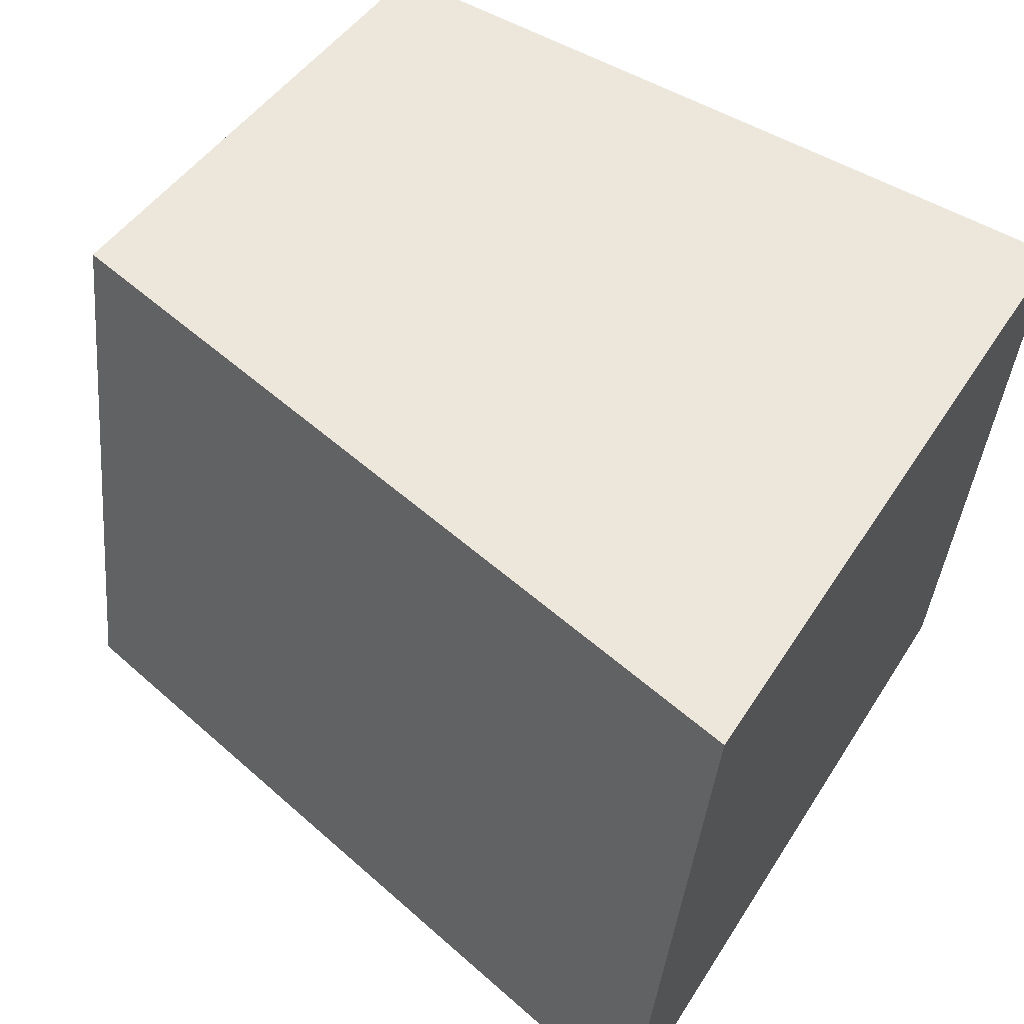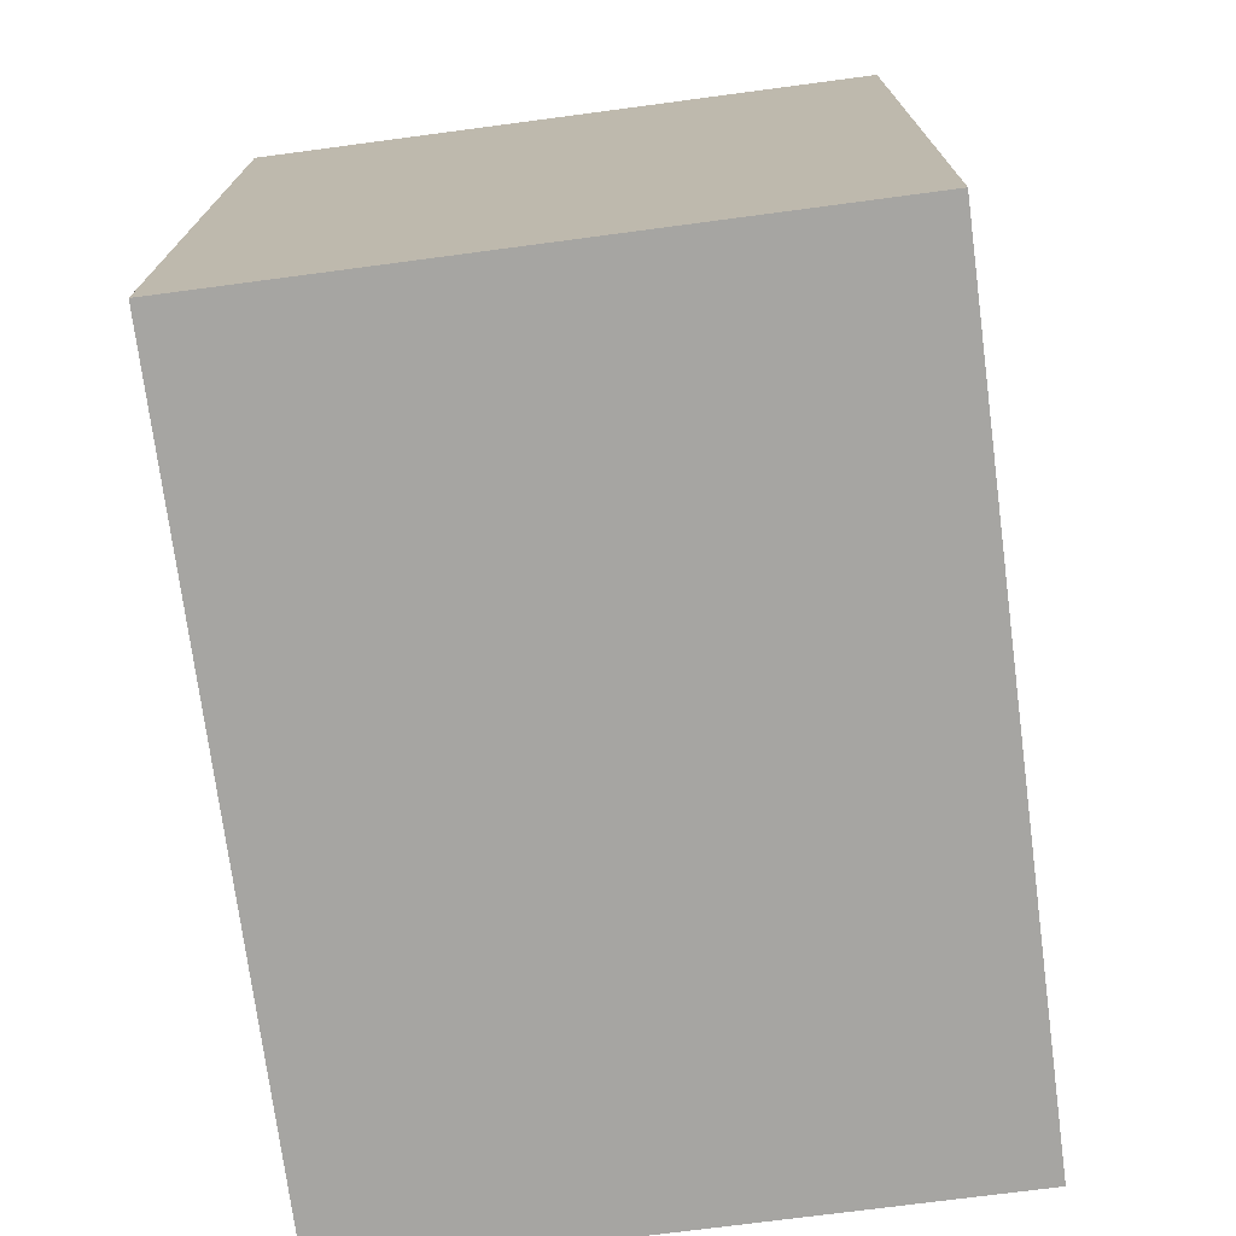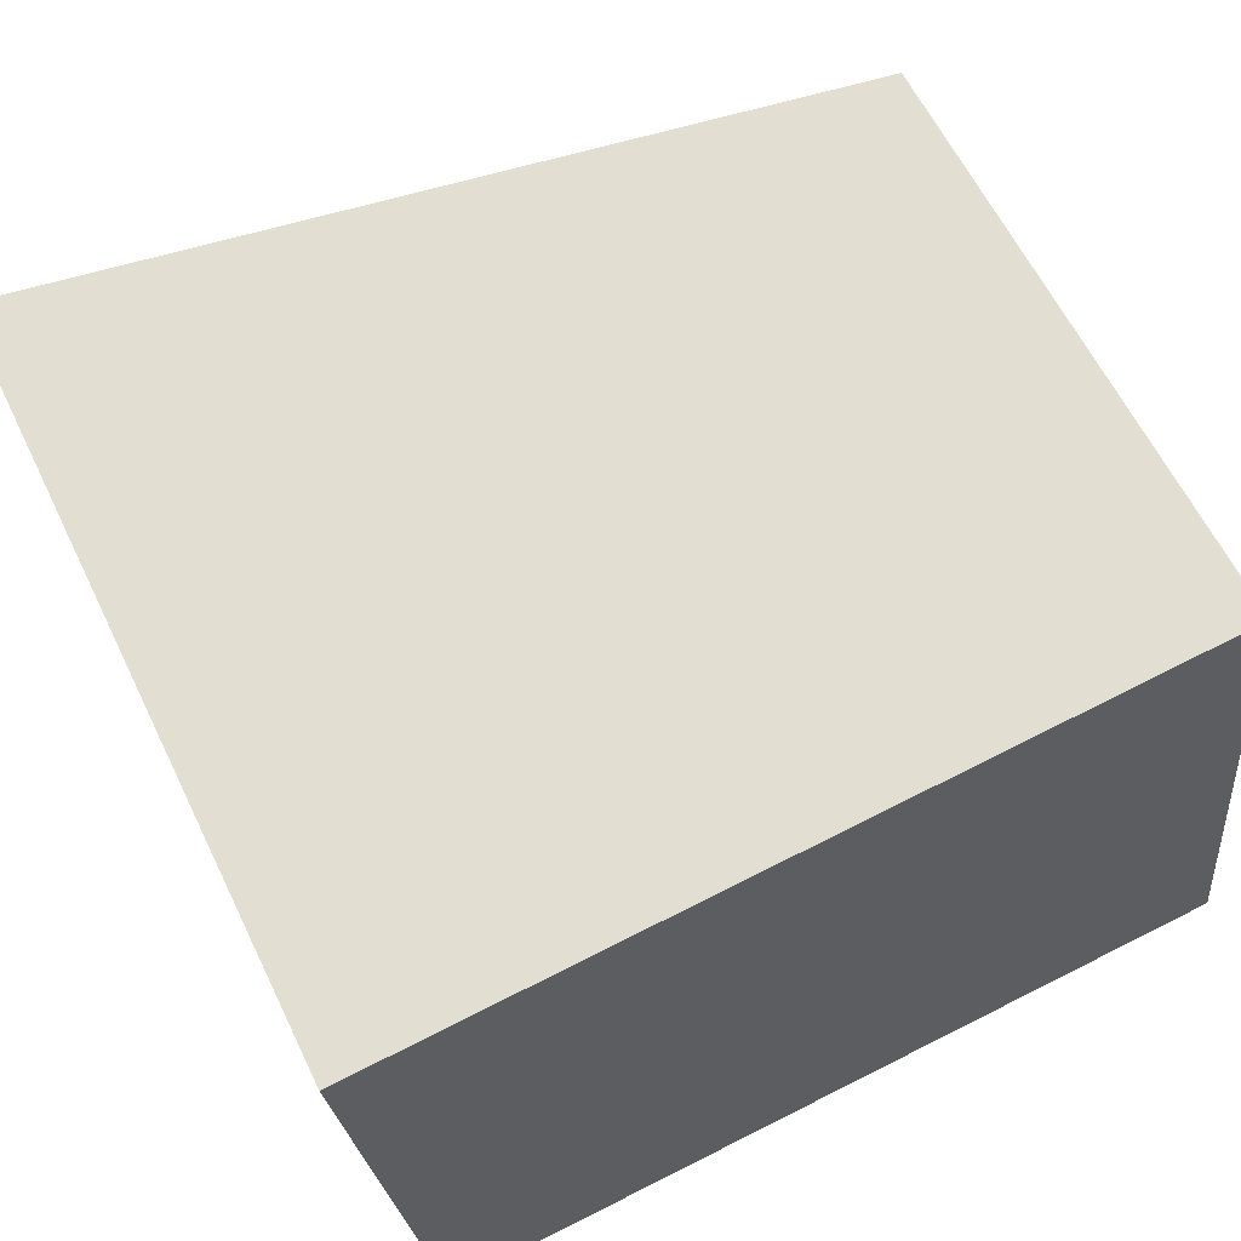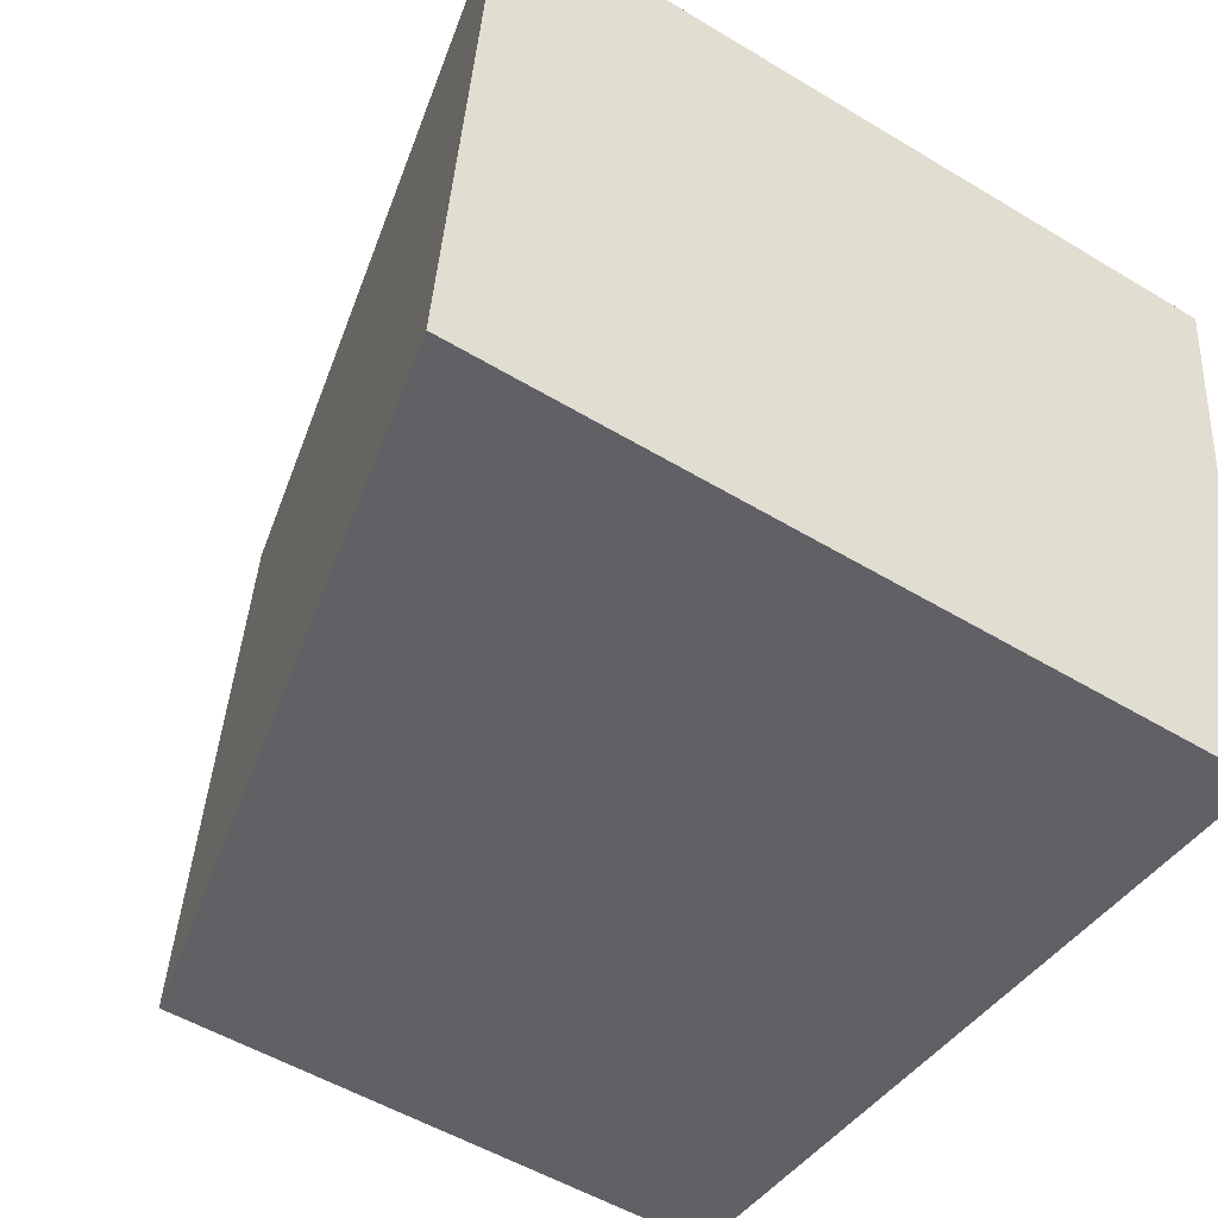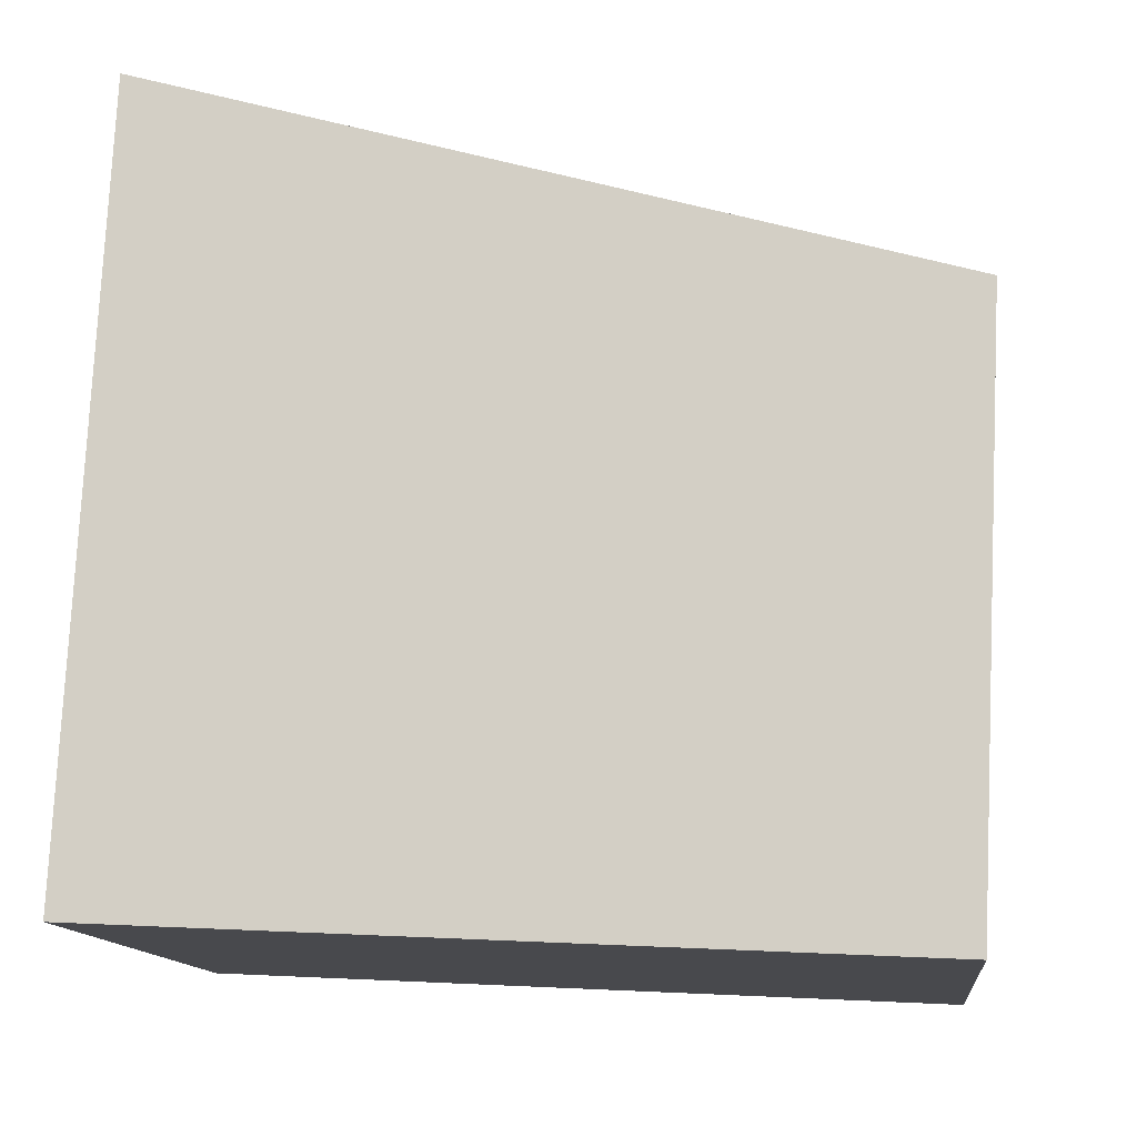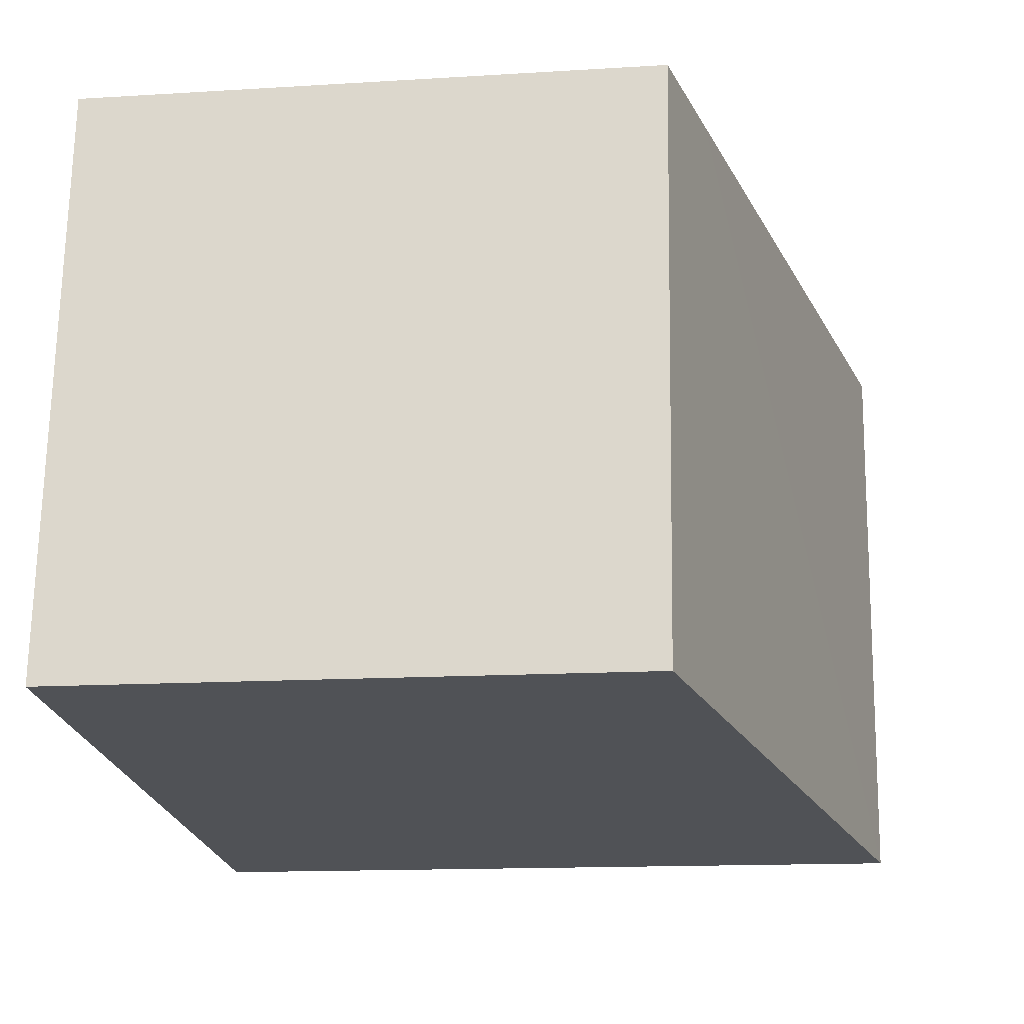
<metadata>
{"format":"obj","ext":"obj","renderer":"f3d","projection":"perspective","resolution":1024,"background":"white","views":[{"elev":44.1,"azim":-150.1,"up":"+Z"},{"elev":-73.7,"azim":-89.0,"up":"+Y"},{"elev":61.0,"azim":-25.7,"up":"+Z"},{"elev":-52.7,"azim":-122.9,"up":"+Z"},{"elev":77.6,"azim":2.8,"up":"+Z"},{"elev":-14.2,"azim":97.8,"up":"+Z"}]}
</metadata>
<code>
v  0.708 7.882 -6.17
v  8.056 5.989 0.914
v  8.756 5.989 -5.258
v  6.803 6.284 0.772
v  0 7.883 4.827e-16
v  8.056 -5.597e-17 0.914
v  8.756 3.22e-16 -5.258
v  0.708 3.778e-16 -6.17
v  0 0 0
v  6.803 -4.727e-17 0.772
g defaultobject
f 1 2 3
f 2 1 4
f 4 1 5
f 6 3 2
f 3 6 7
f 3 8 1
f 8 3 7
f 1 9 5
f 9 1 8
f 9 4 5
f 4 9 2
f 2 9 10
f 2 10 6
f 10 7 6
f 7 10 8
f 8 10 9

</code>
